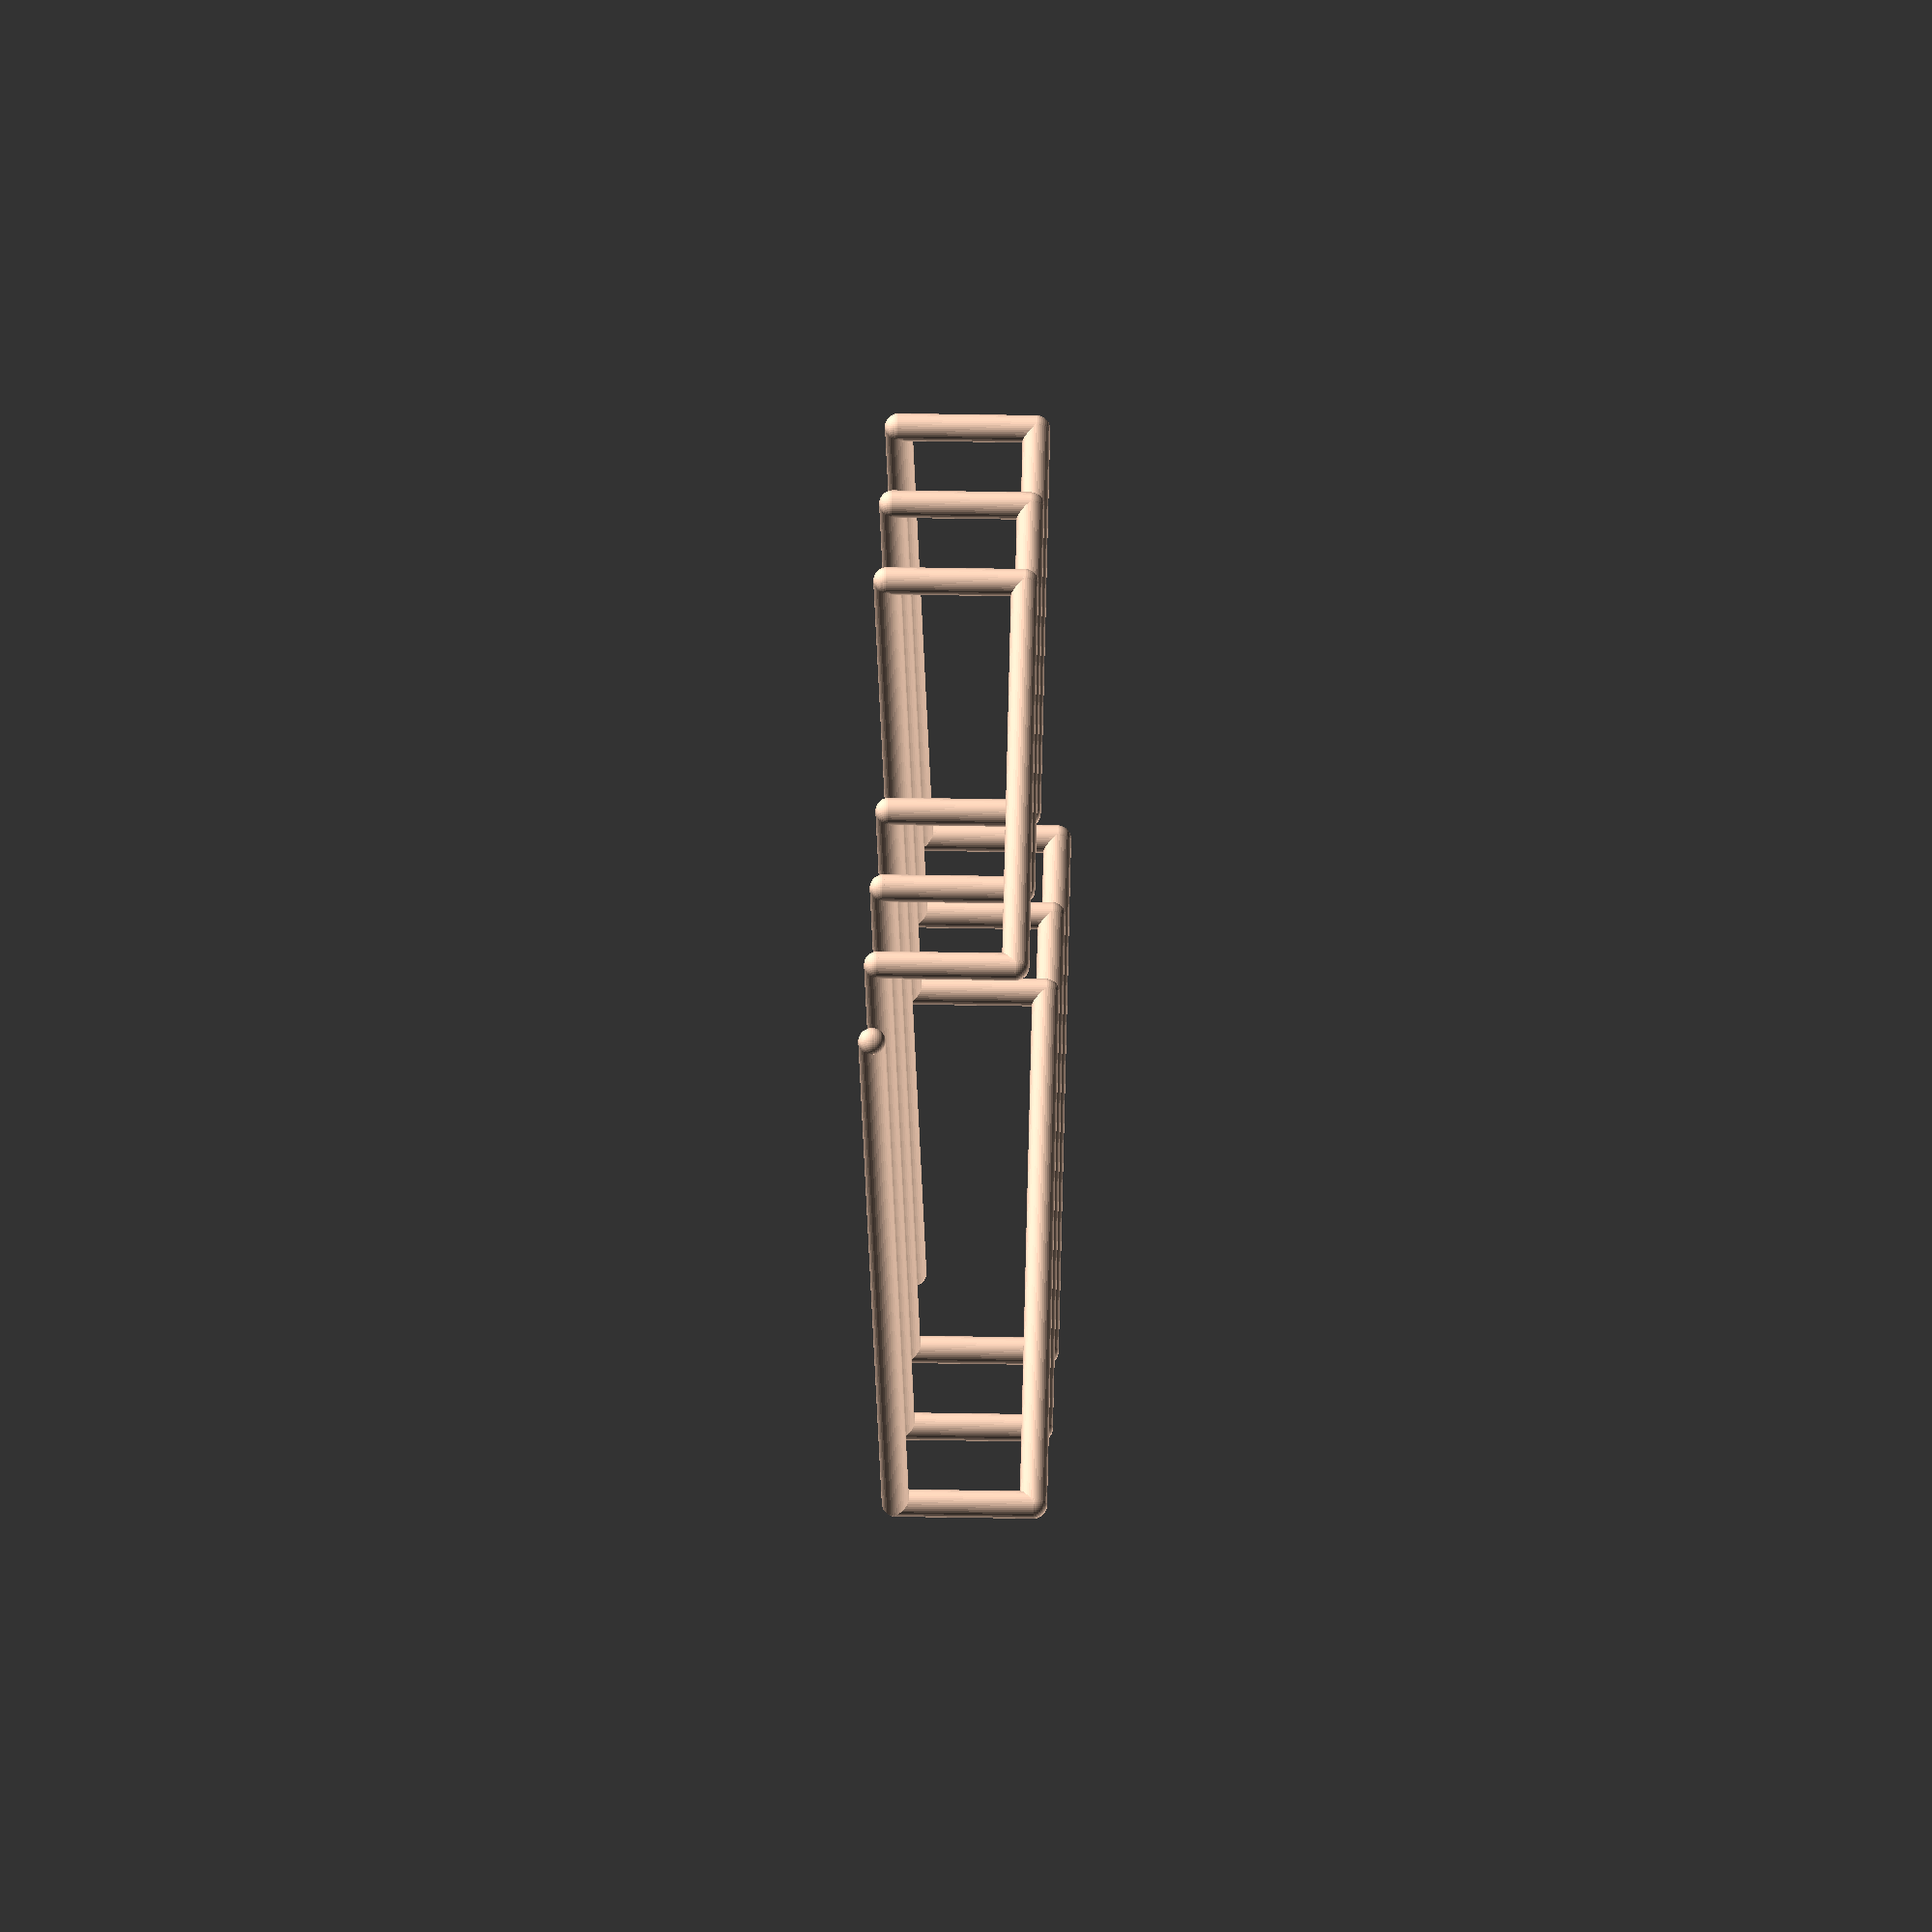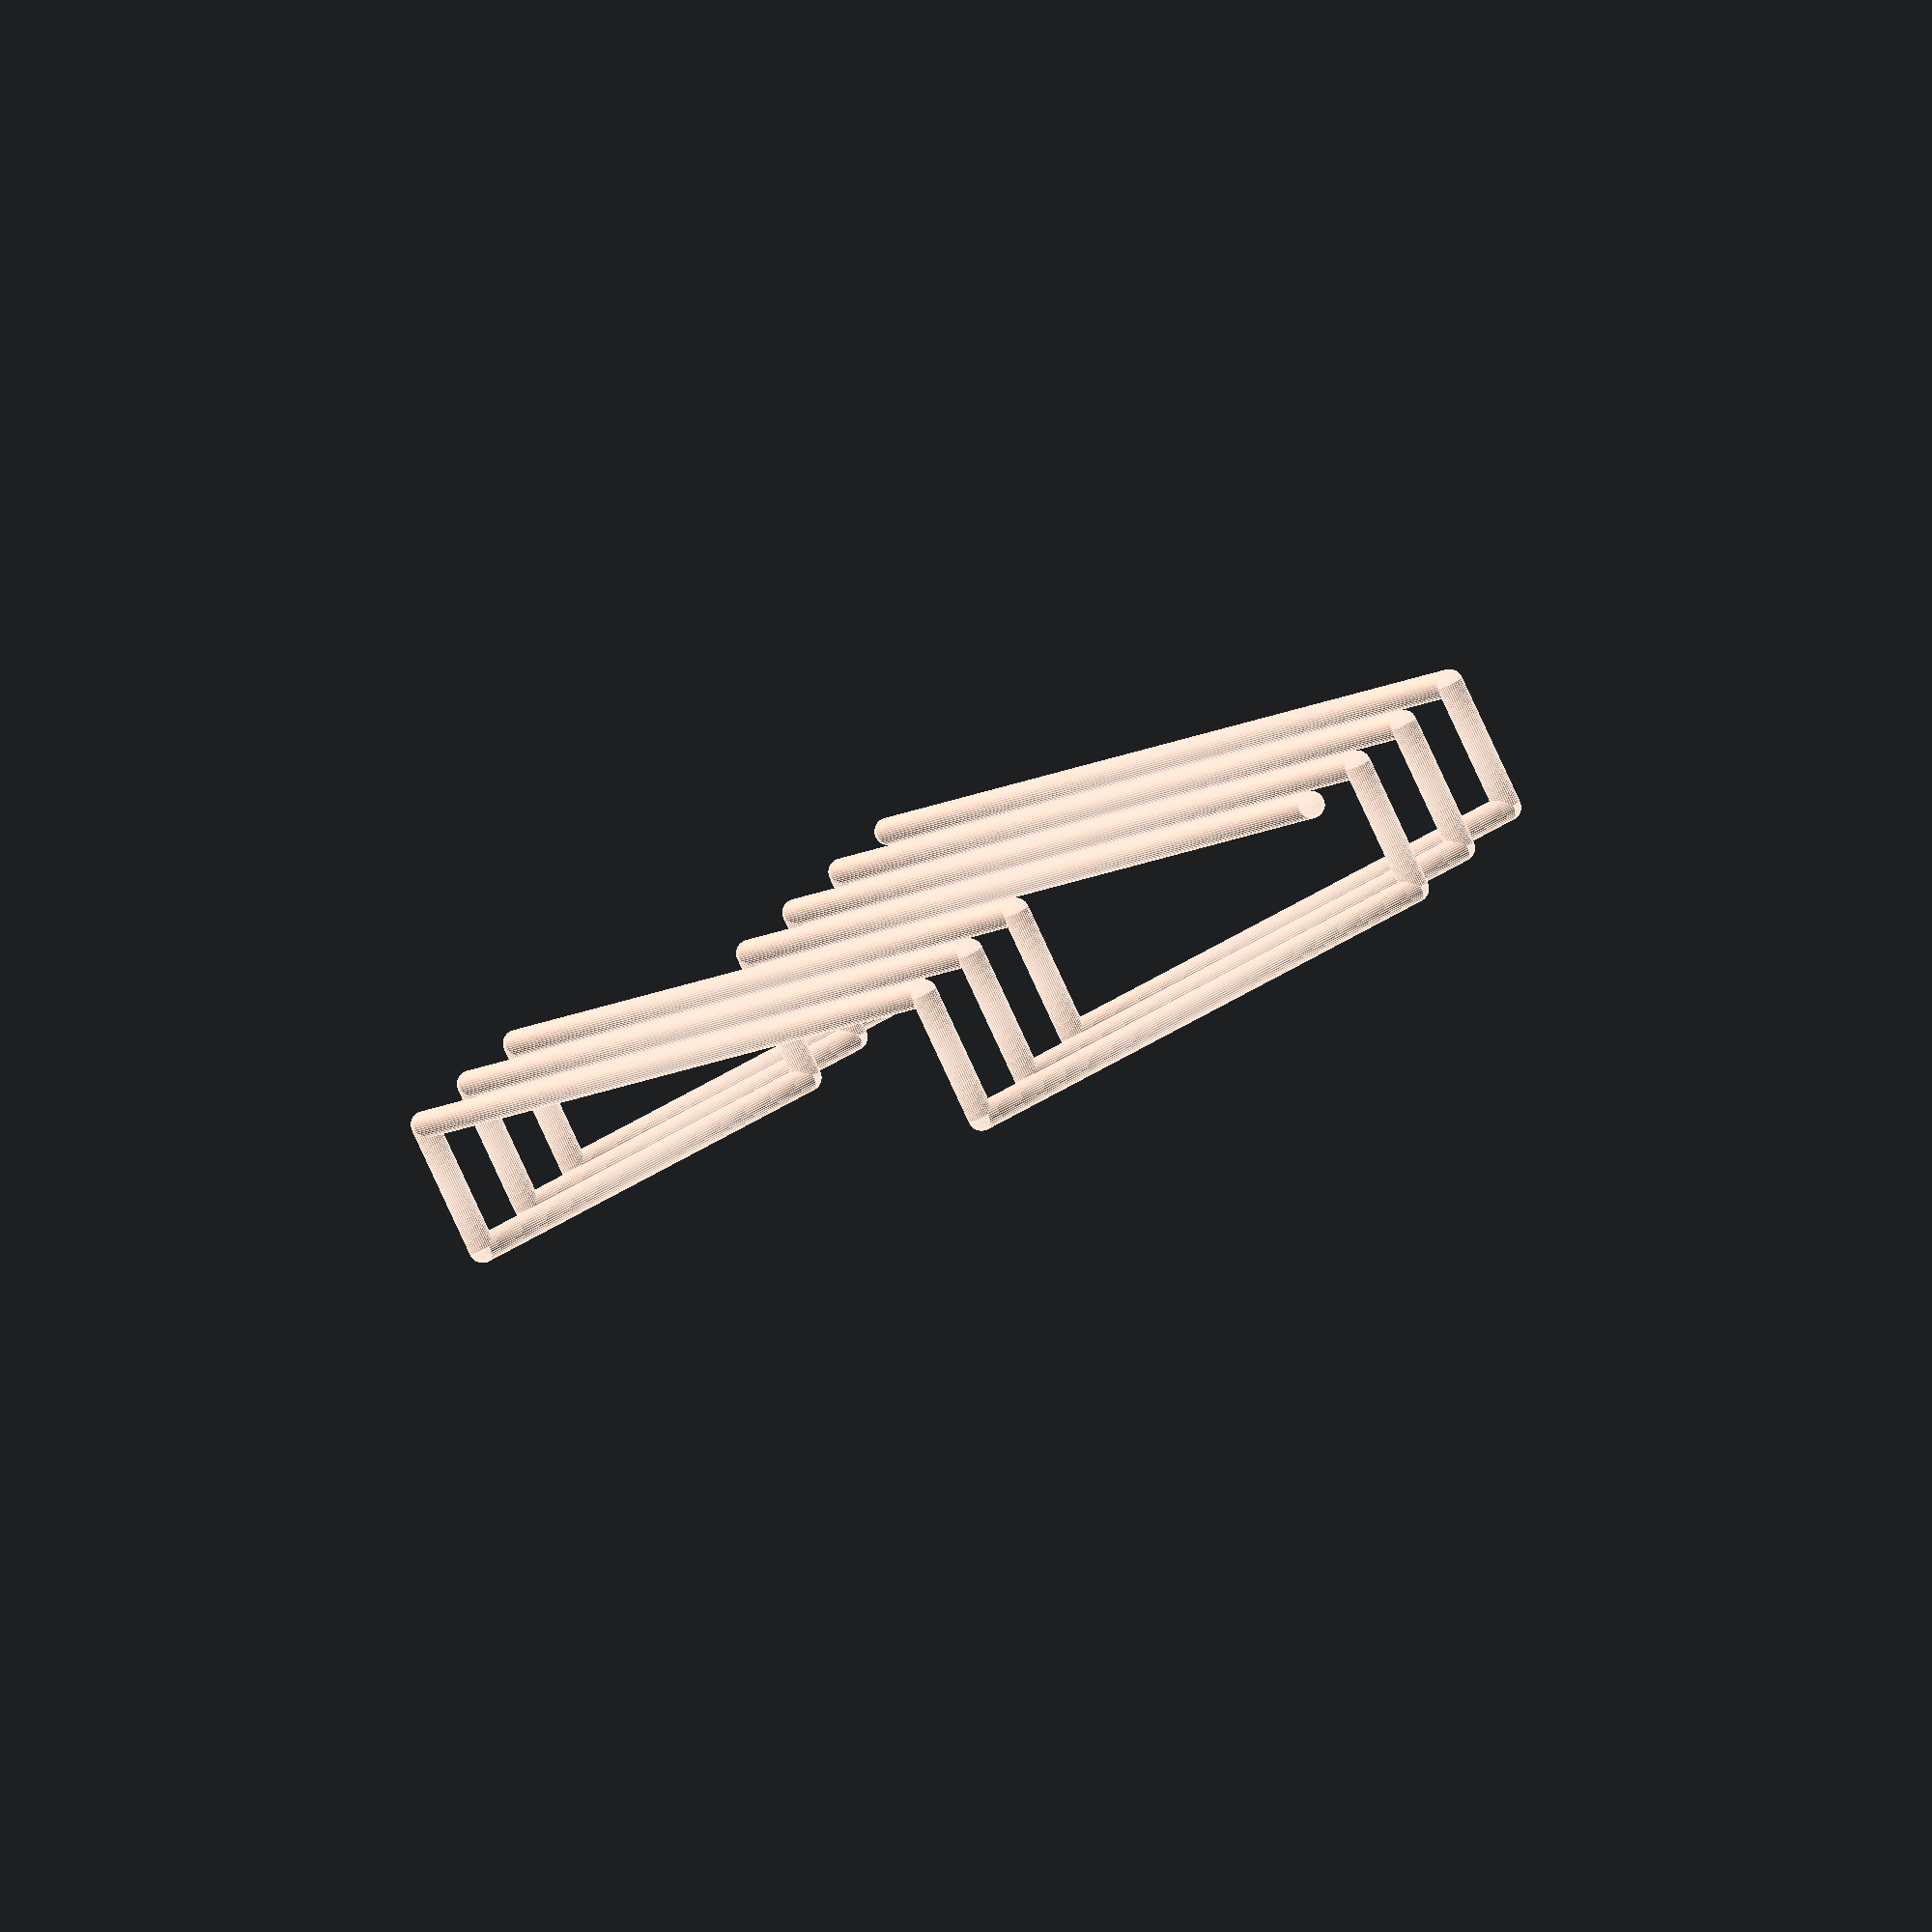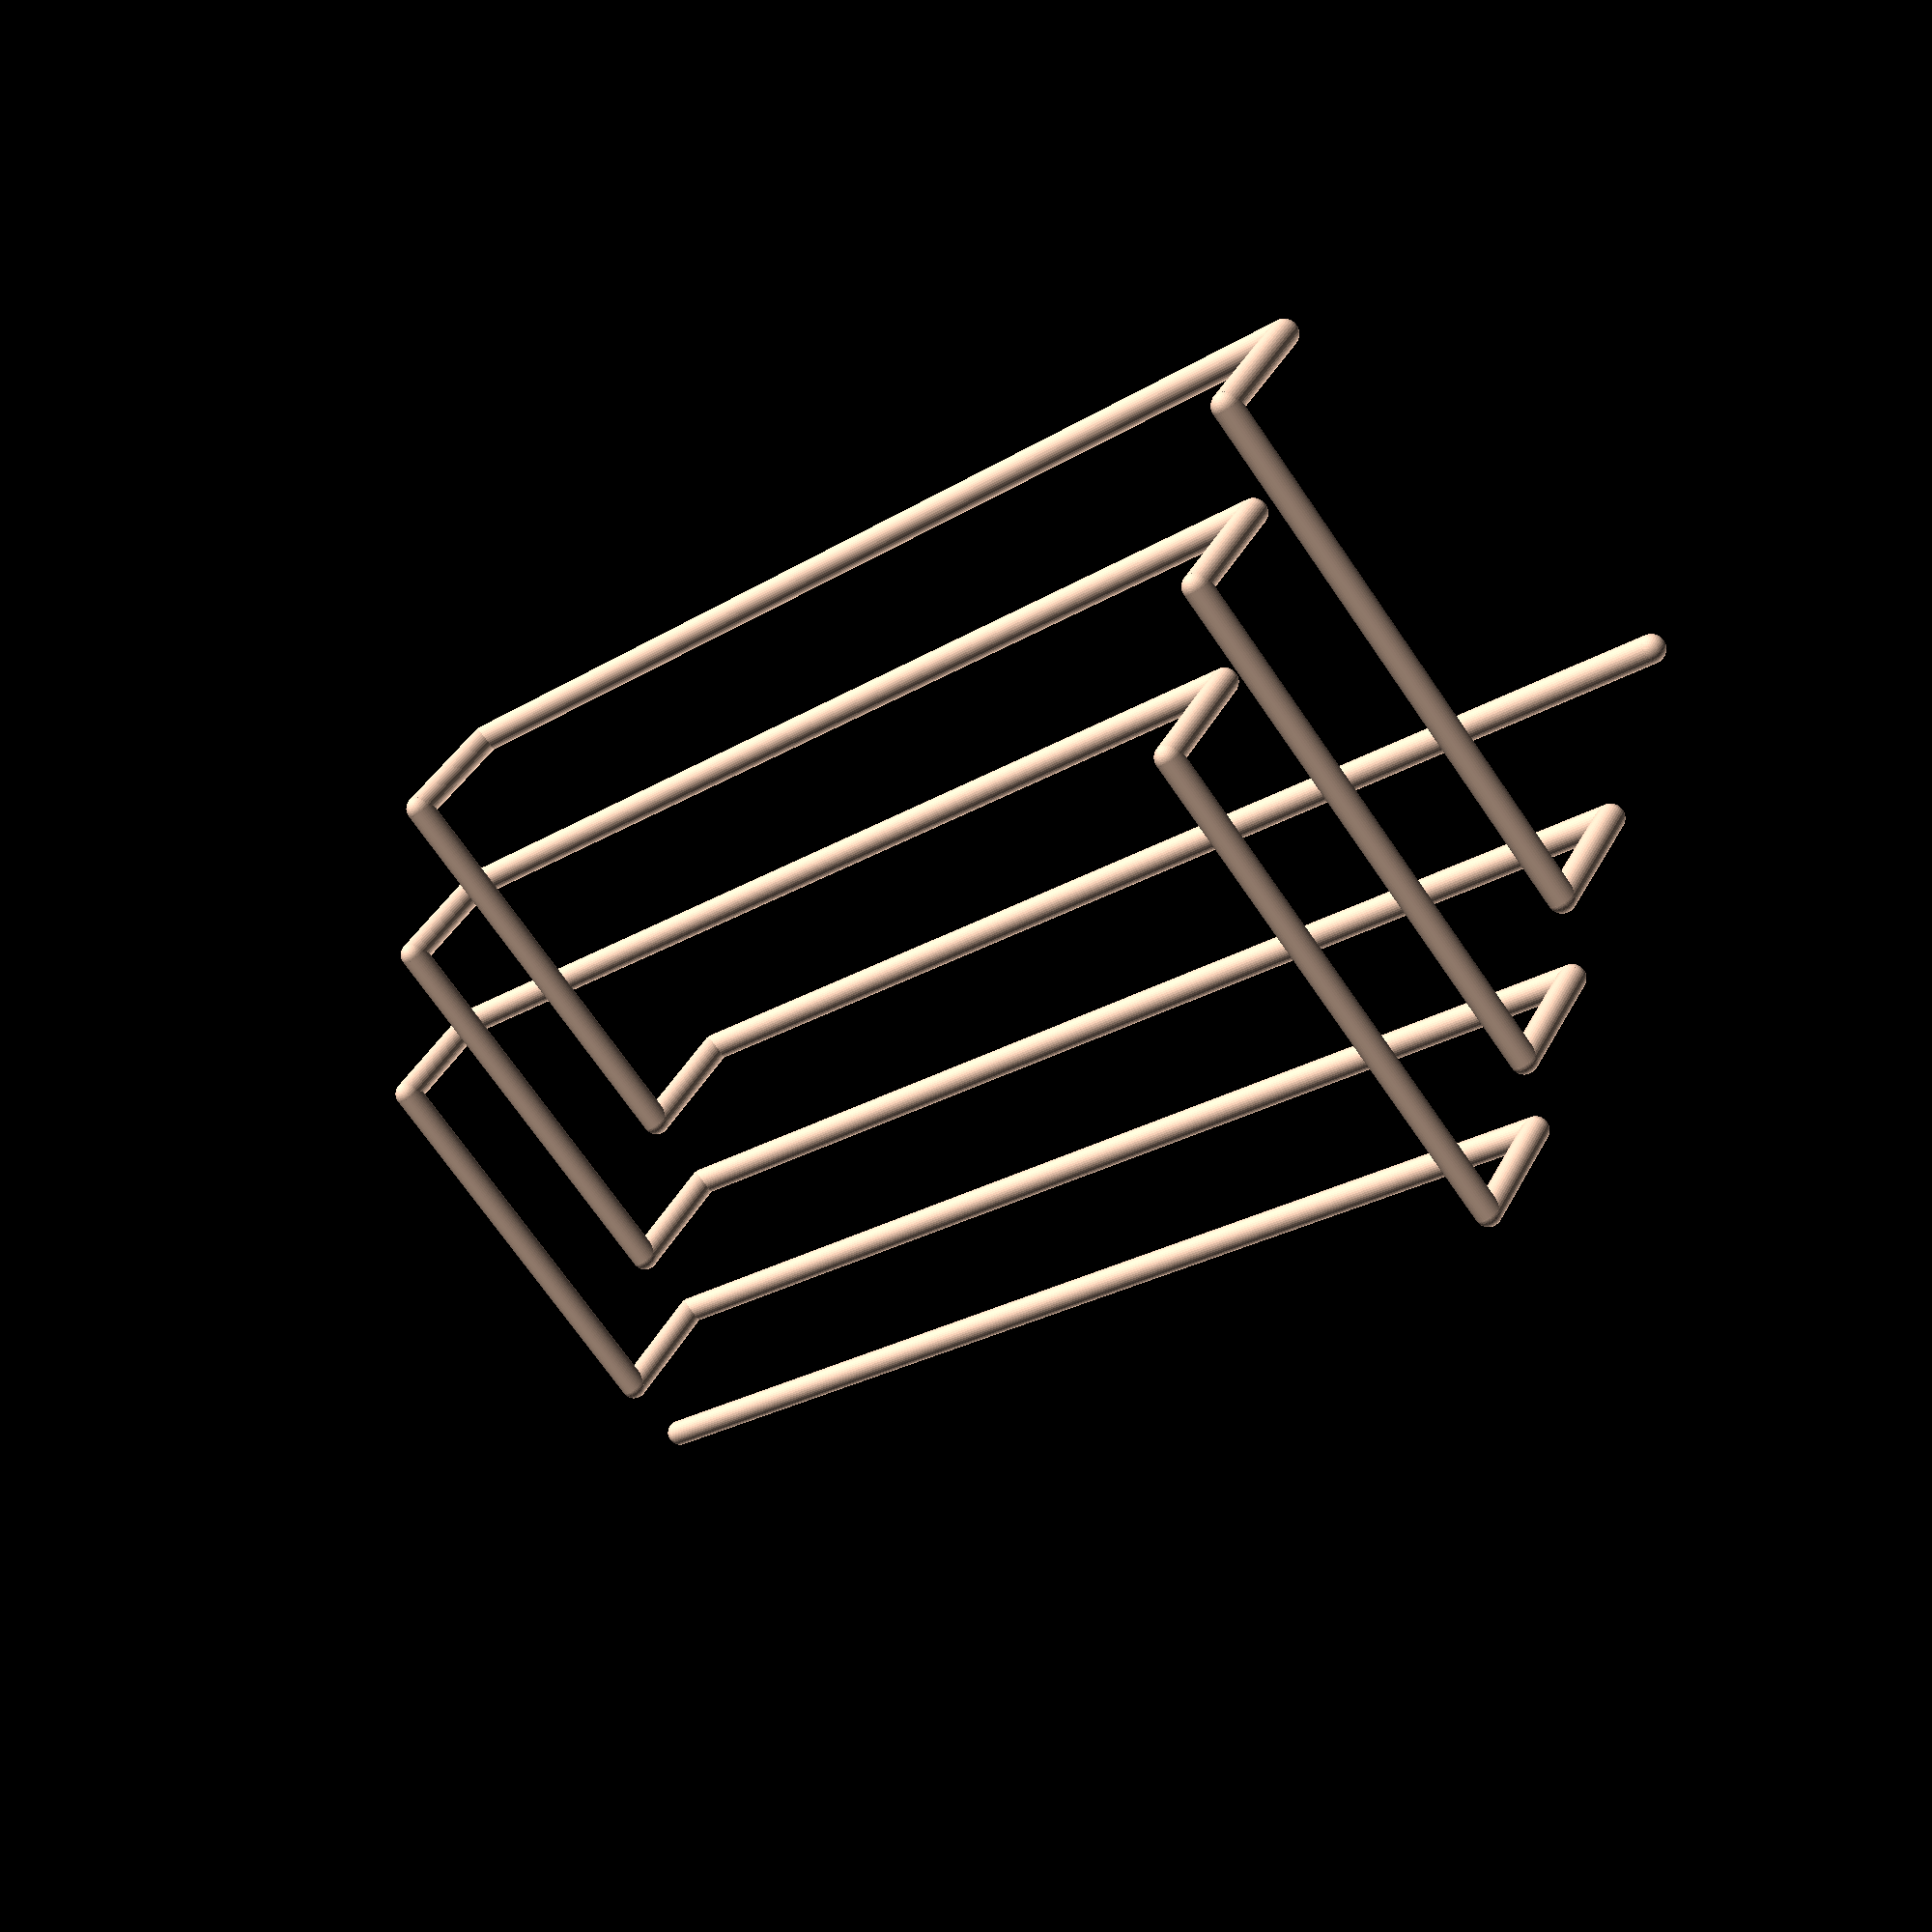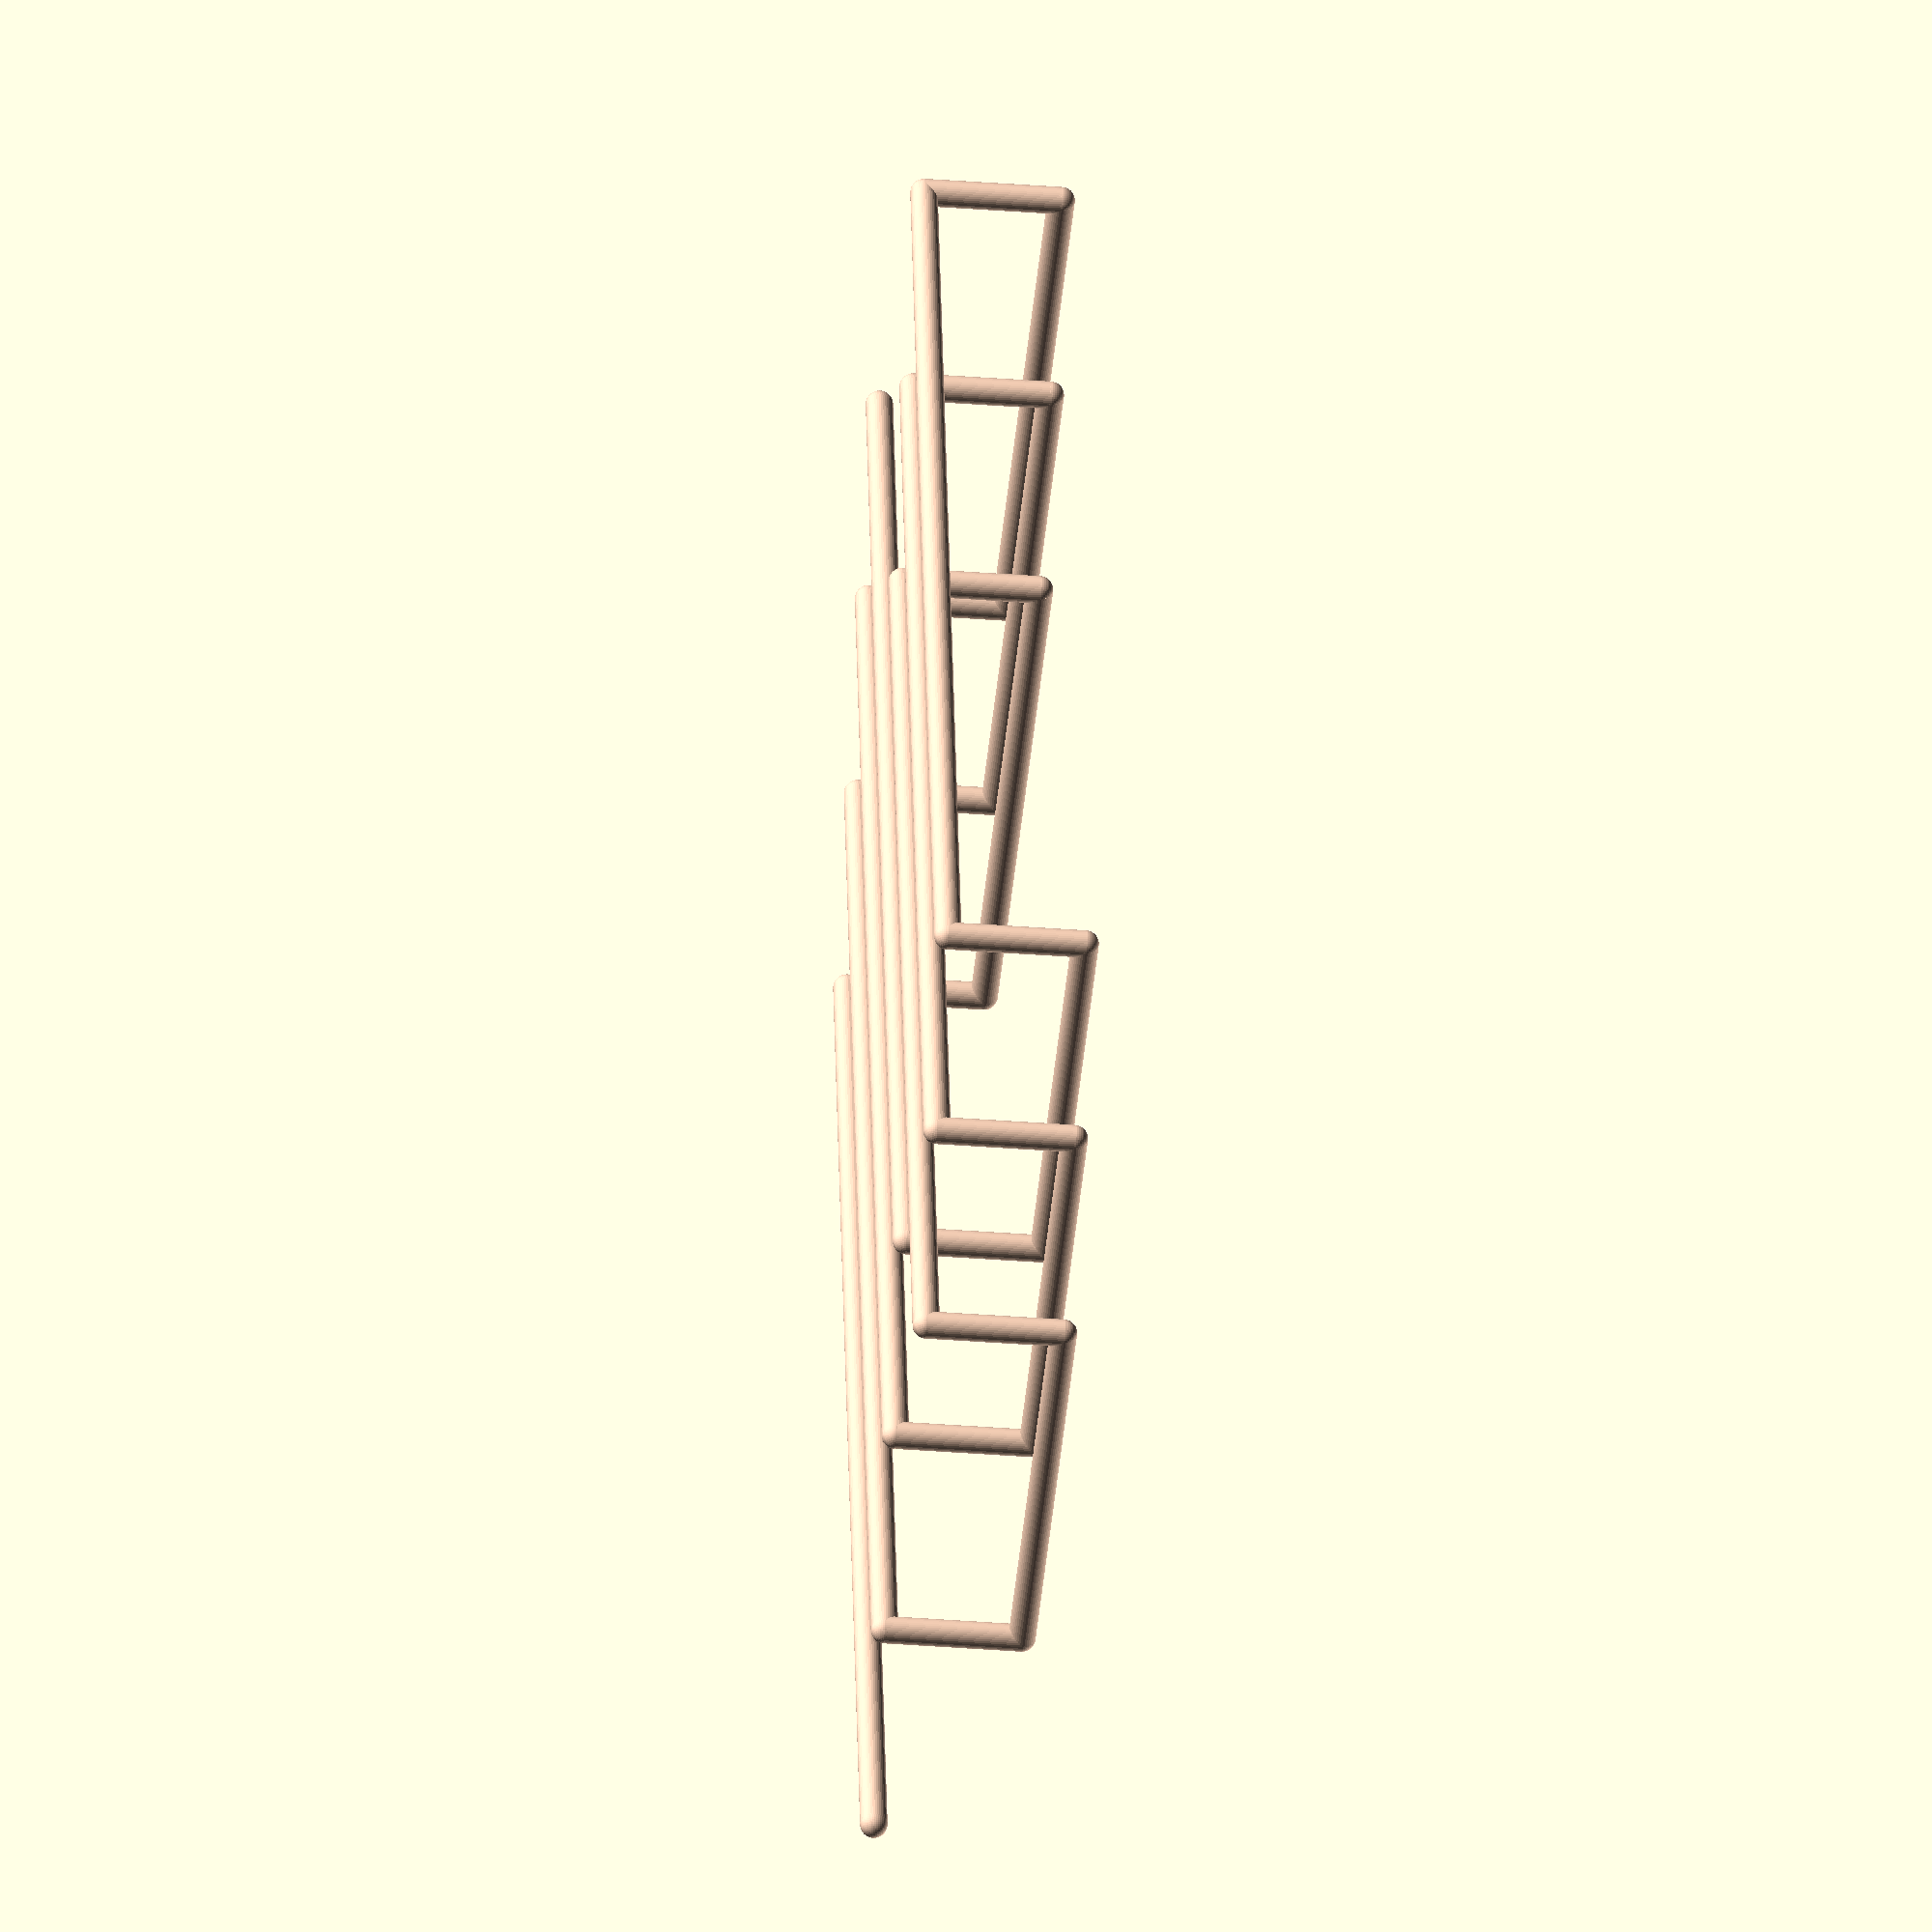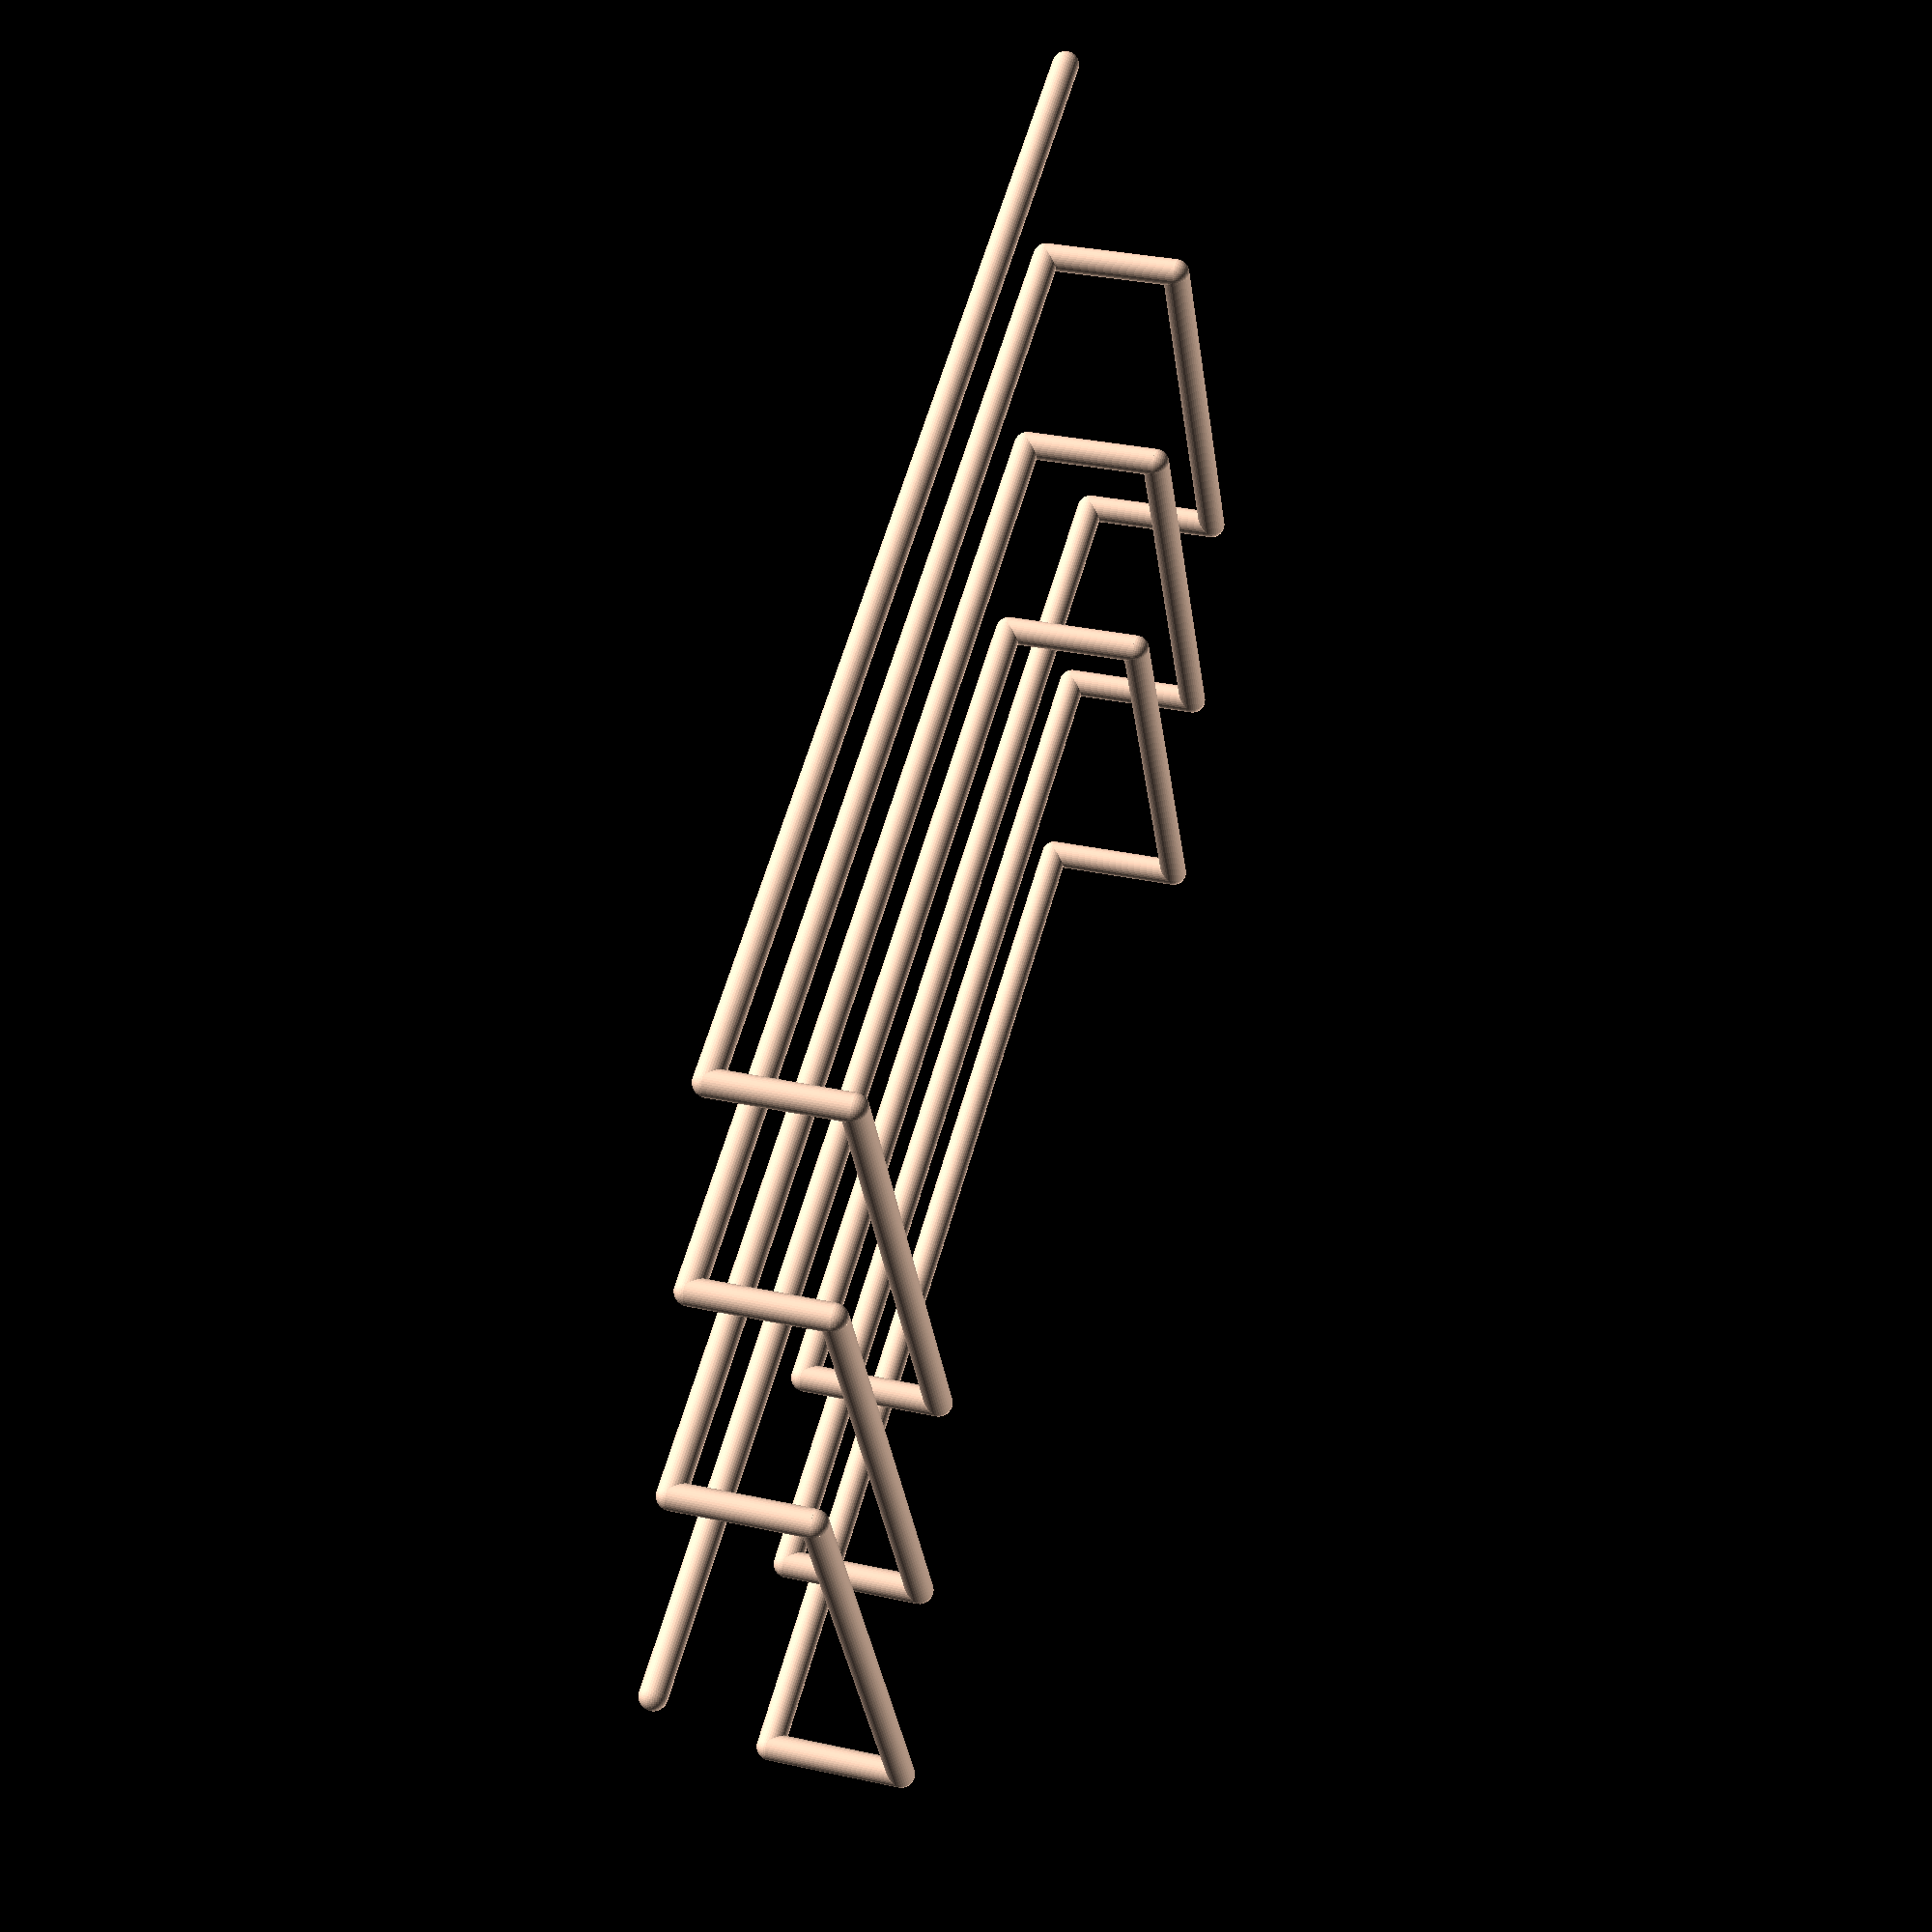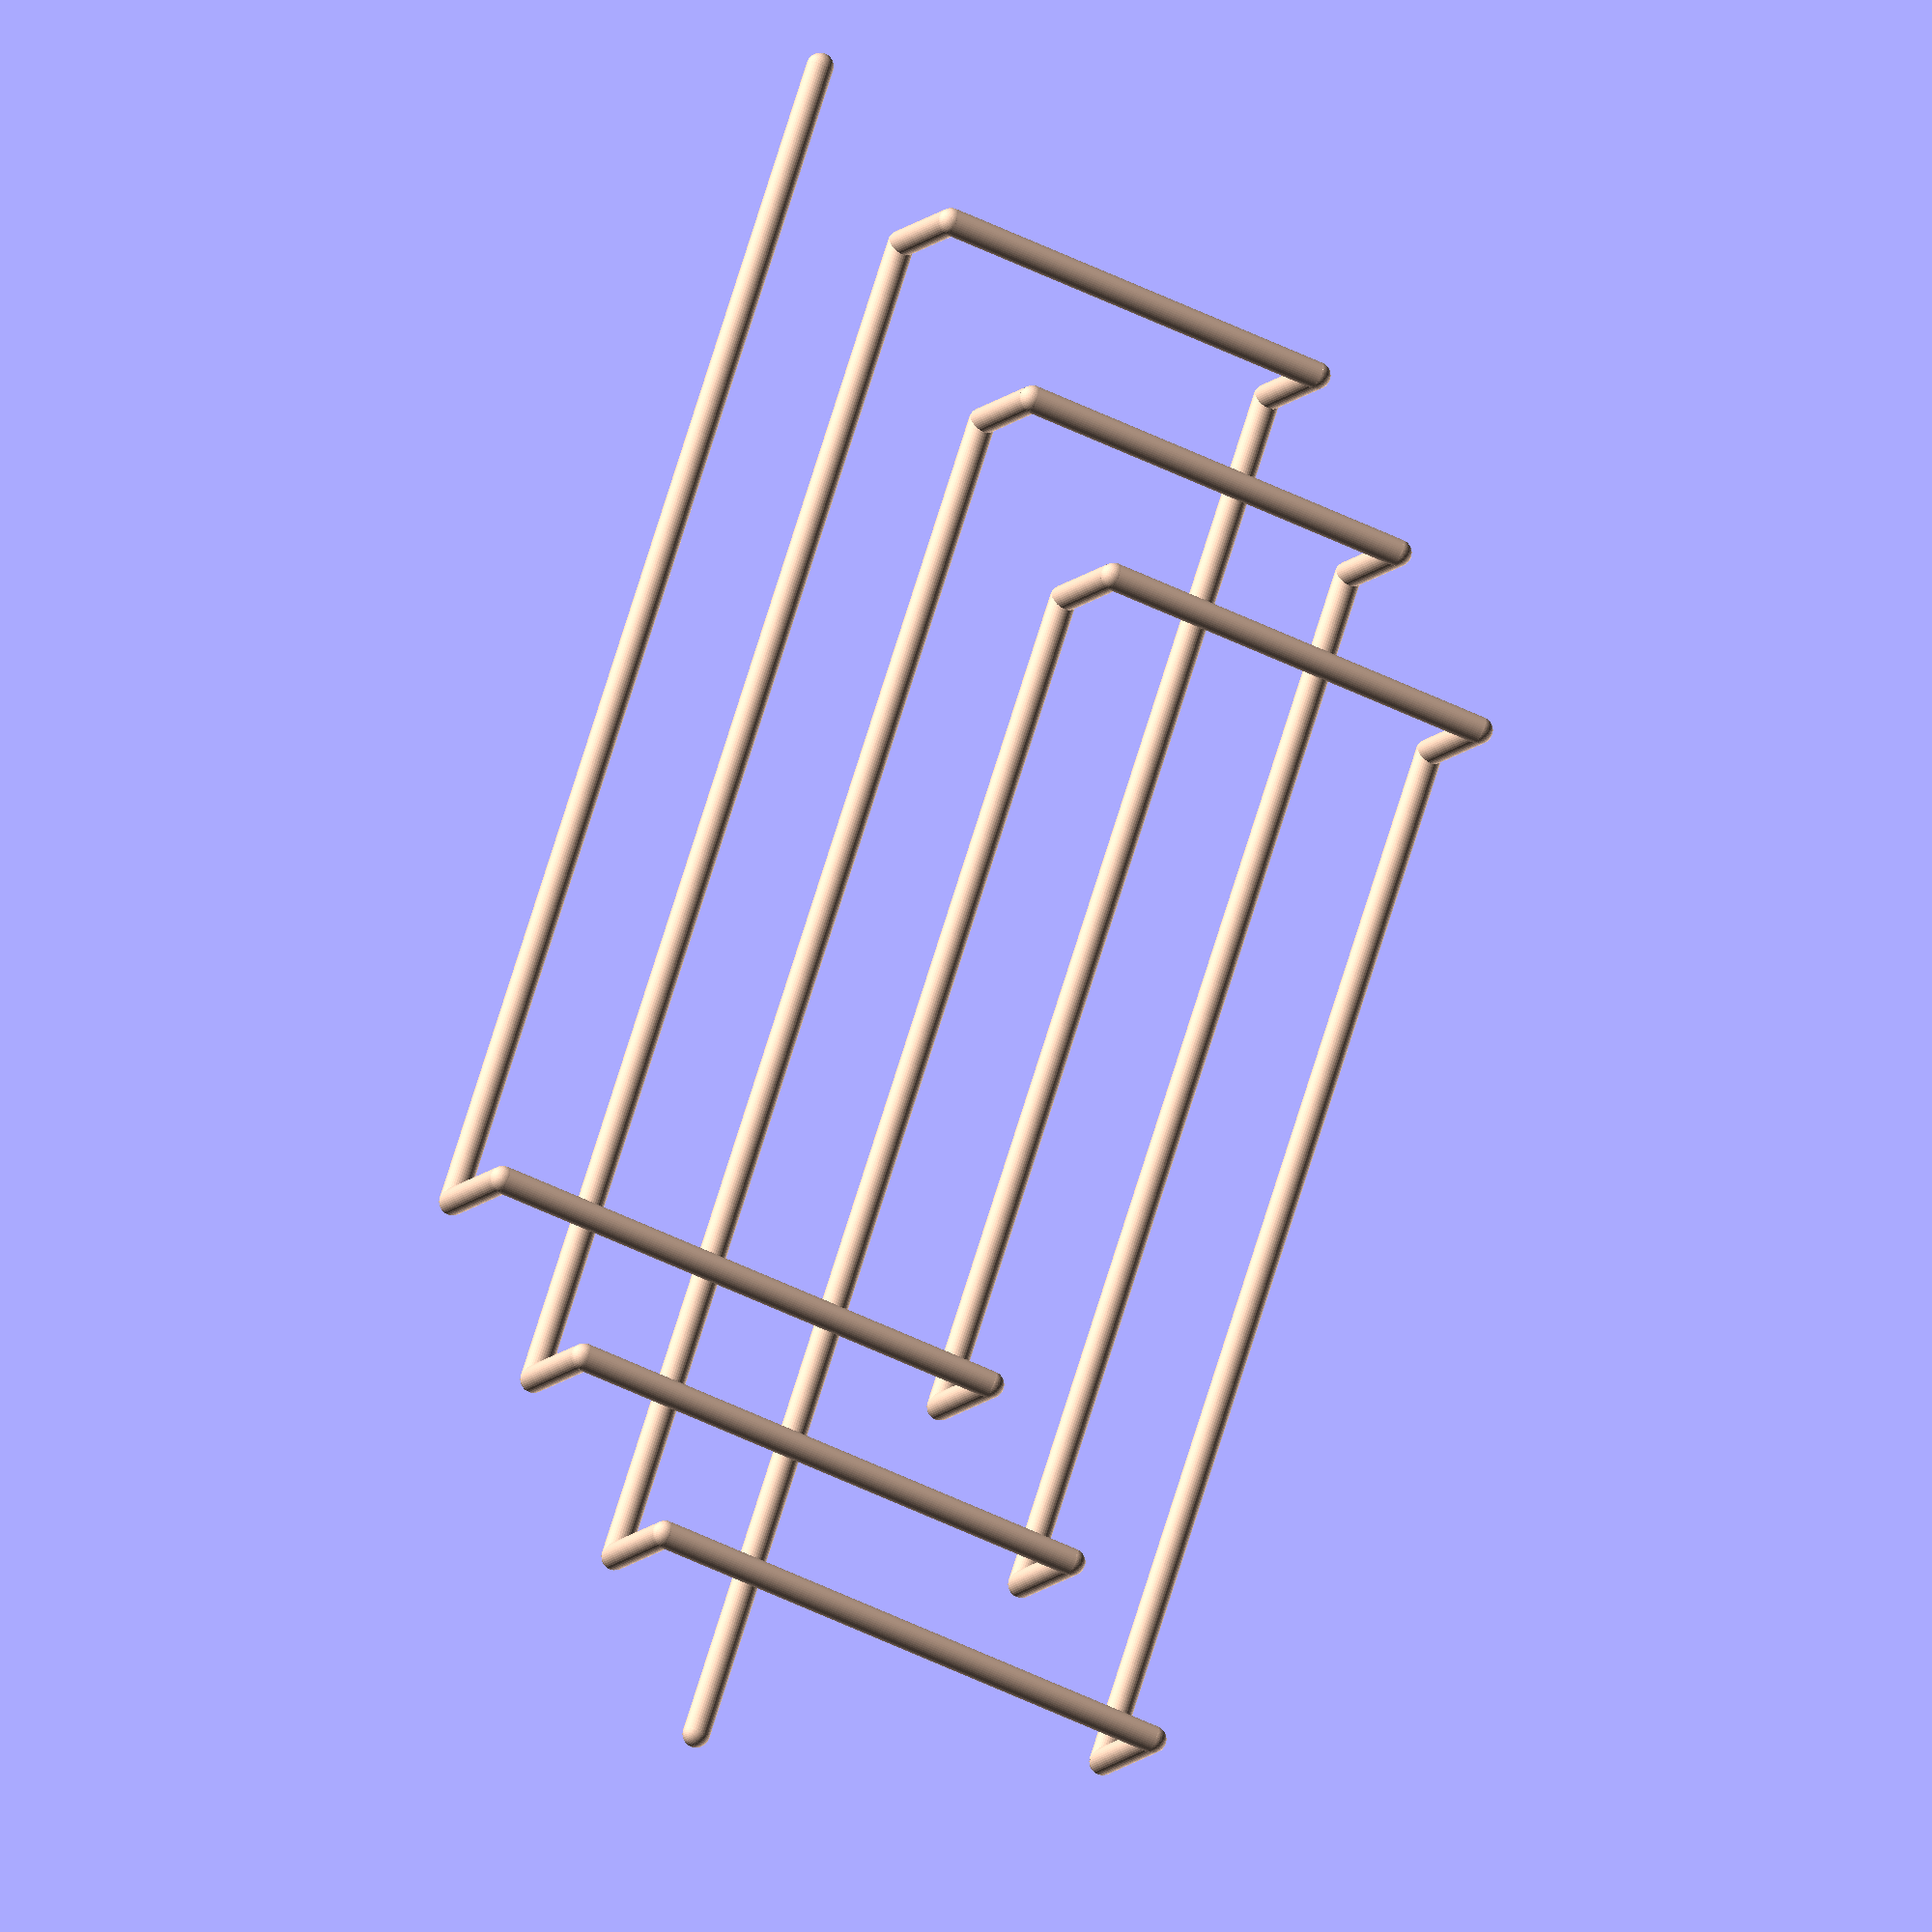
<openscad>
$fn=40;

function vectorLength(v1,v2) = sqrt(
    (v2[0]-v1[0])*(v2[0]-v1[0])+
    (v2[1]-v1[1])*(v2[1]-v1[1])+
    (v2[2]-v1[2])*(v2[2]-v1[2]));

function lookAt(v1, v2) =
    let(v = v2-v1)
    [
       0,
       acos(v[2]/vectorLength(v1,v2)),
       atan2(v[1], v[0])
    ];


module edge(p1,p2)
{
    translate(p1)
    rotate(lookAt(p1,p2))
    cylinder(vectorLength(p1,p2),radius,radius);
}

module point(p){
    translate(p) sphere(radius);
}

radius = 1;
color("#FED6BC"){
edge([0,0,0],[90,0,0]);
edge([90,0,0],[90,0,-10]);
edge([90,0,-10],[90,-40,-10]);
edge([90,-40,-10],[90,-40,0]);
edge([90,-40,0],[10,-40,0]);
edge([10,-40,0],[10,-40,-10]);
edge([10,-40,-10],[10,-10,-10]);
edge([10,-10,-10],[10,-10,0]);
edge([10,-10,0],[100,-10,0]);
edge([100,-10,0],[100,-10,-10]);
edge([100,-10,-10],[100,-50,-10]);
edge([100,-50,-10],[100,-50,0]);
edge([100,-50,0],[20,-50,0]);
edge([20,-50,0],[20,-50,-10]);
edge([20,-50,-10],[20,-20,-10]);
edge([20,-20,-10],[20,-20,0]);
edge([20,-20,0],[110,-20,0]);
edge([110,-20,0],[110,-20,-10]);
edge([110,-20,-10],[110,-60,-10]);
edge([110,-60,-10],[110,-60,0]);
edge([110,-60,0],[30,-60,0]);
edge([30,-60,0],[30,-60,-10]);
edge([30,-60,-10],[30,-30,-10]);
edge([30,-30,-10],[30,-30,0]);
edge([30,-30,0],[120,-30,0]);
point([0,0,0]);
point([90,0,0]);
point([90,0,-10]);
point([90,-40,-10]);
point([90,-40,0]);
point([10,-40,0]);
point([10,-40,-10]);
point([10,-10,-10]);
point([10,-10,0]);
point([100,-10,0]);
point([100,-10,-10]);
point([100,-50,-10]);
point([100,-50,0]);
point([20,-50,0]);
point([20,-50,-10]);
point([20,-20,-10]);
point([20,-20,0]);
point([110,-20,0]);
point([110,-20,-10]);
point([110,-60,-10]);
point([110,-60,0]);
point([30,-60,0]);
point([30,-60,-10]);
point([30,-30,-10]);
point([30,-30,0]);
point([120,-30,0]);
}
</openscad>
<views>
elev=151.6 azim=309.8 roll=88.3 proj=o view=wireframe
elev=264.1 azim=240.1 roll=155.1 proj=o view=edges
elev=142.8 azim=38.5 roll=335.5 proj=p view=solid
elev=35.5 azim=257.8 roll=84.1 proj=o view=solid
elev=148.4 azim=206.0 roll=72.7 proj=p view=solid
elev=189.9 azim=251.5 roll=21.2 proj=o view=solid
</views>
